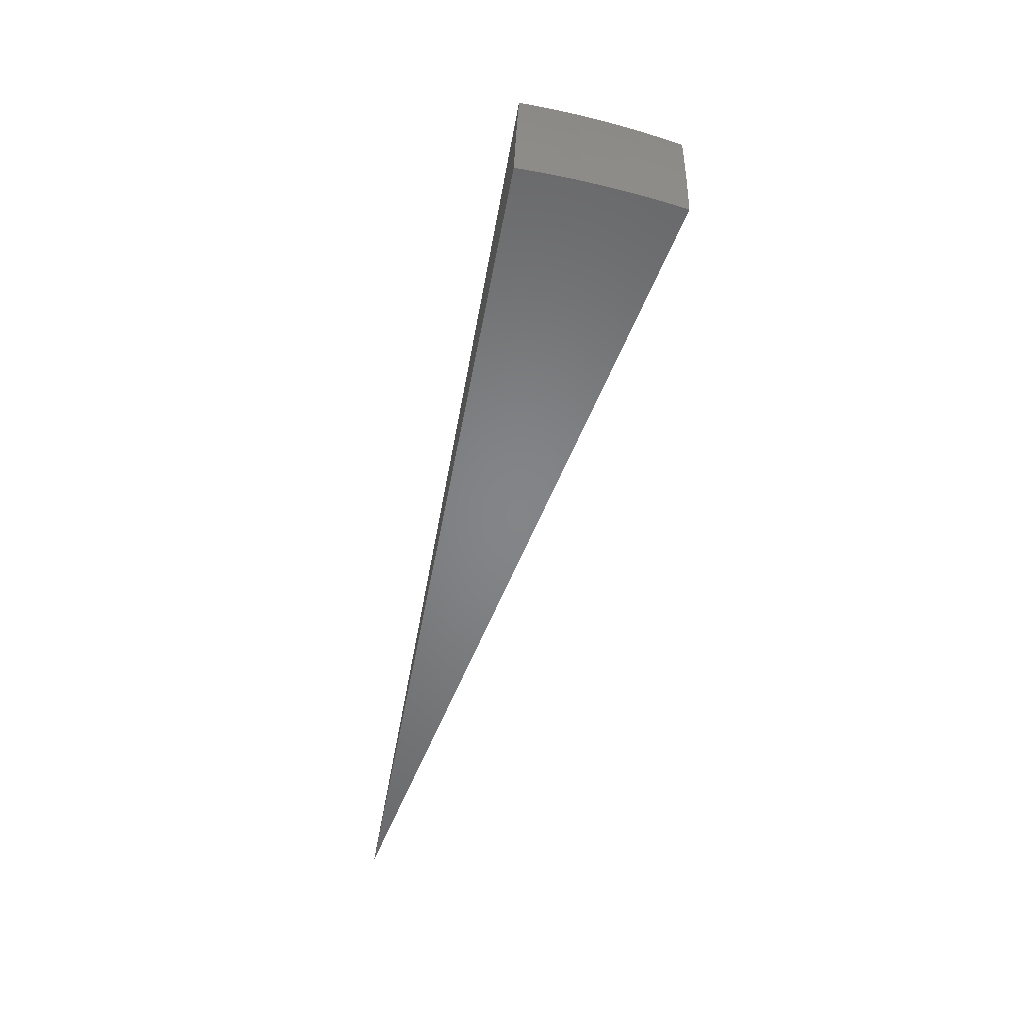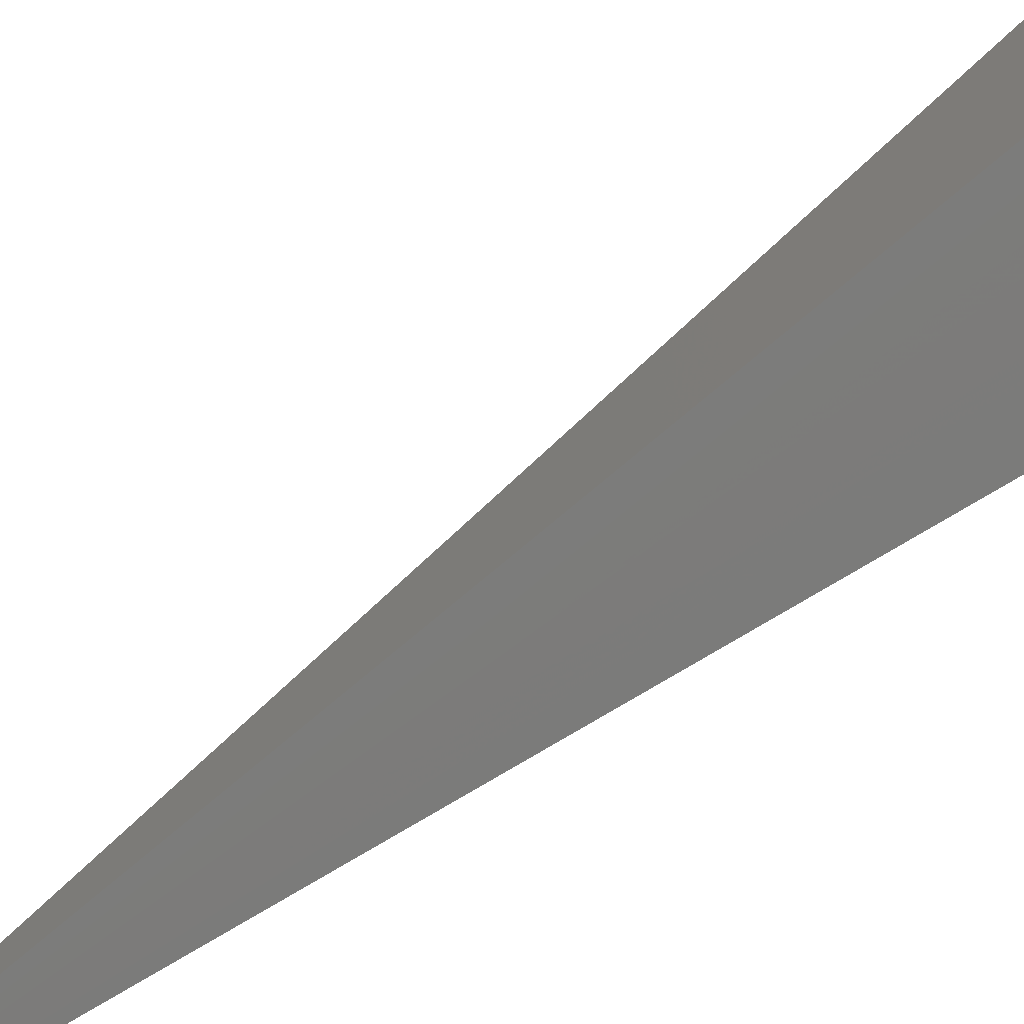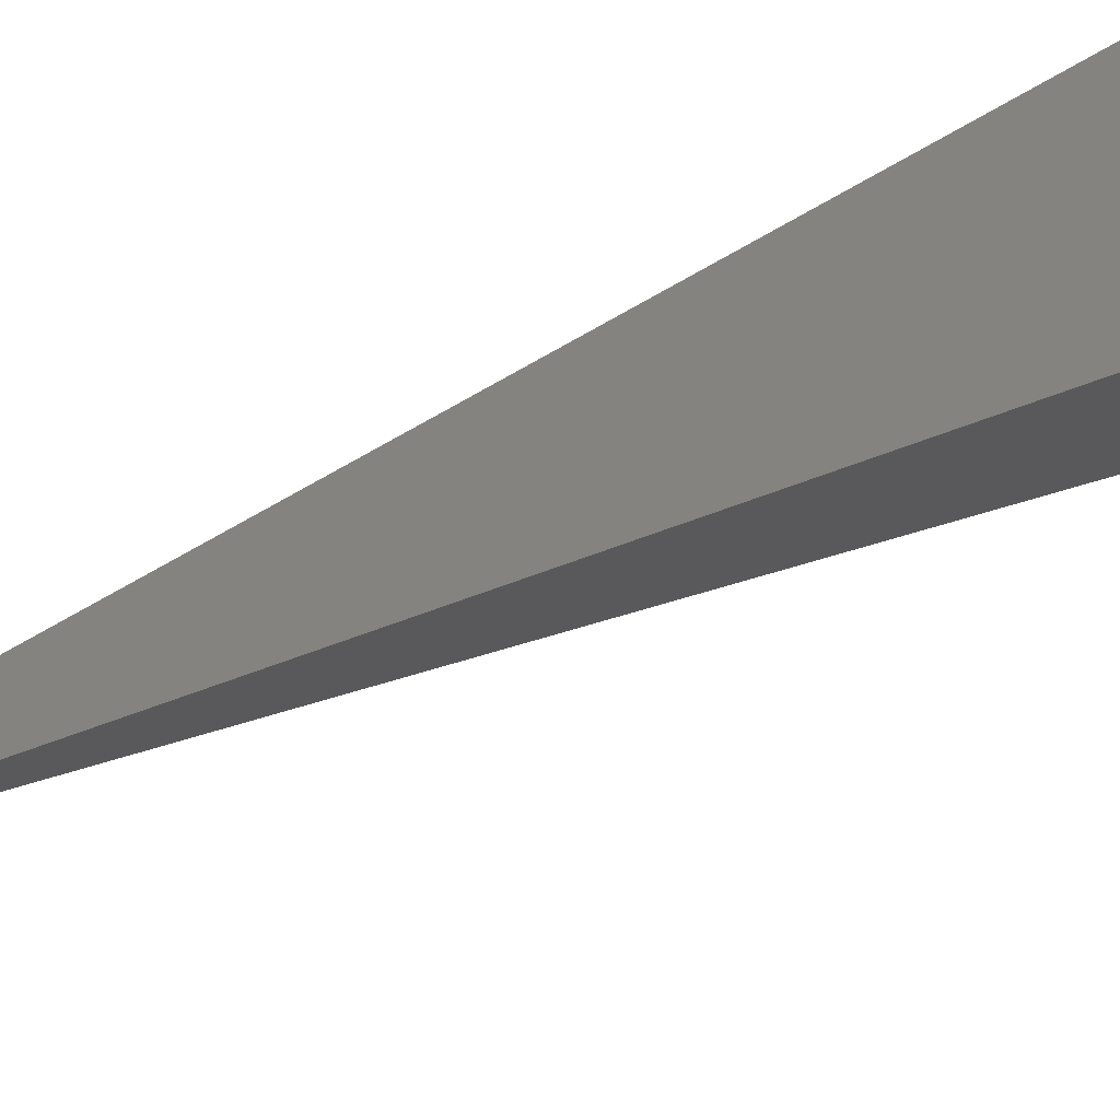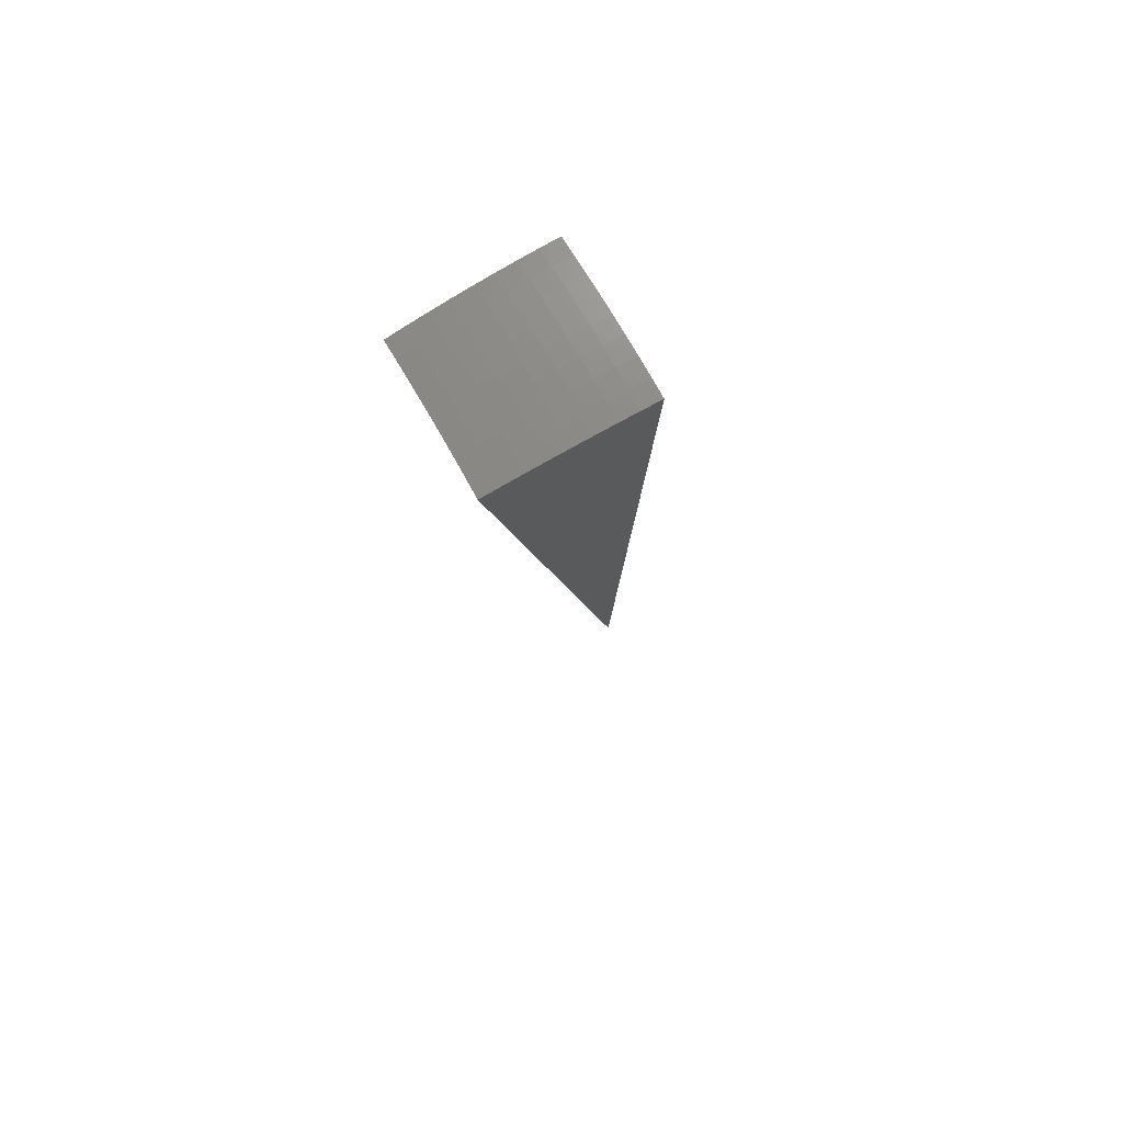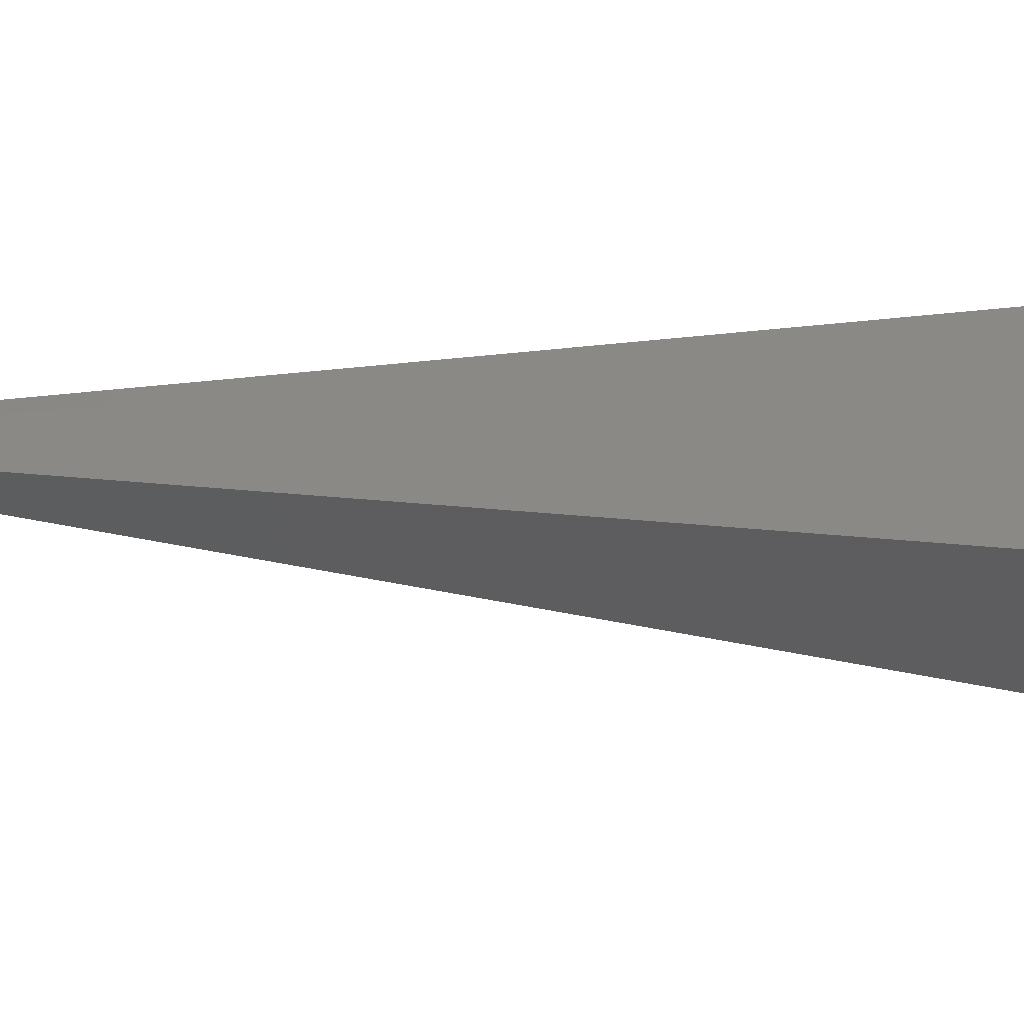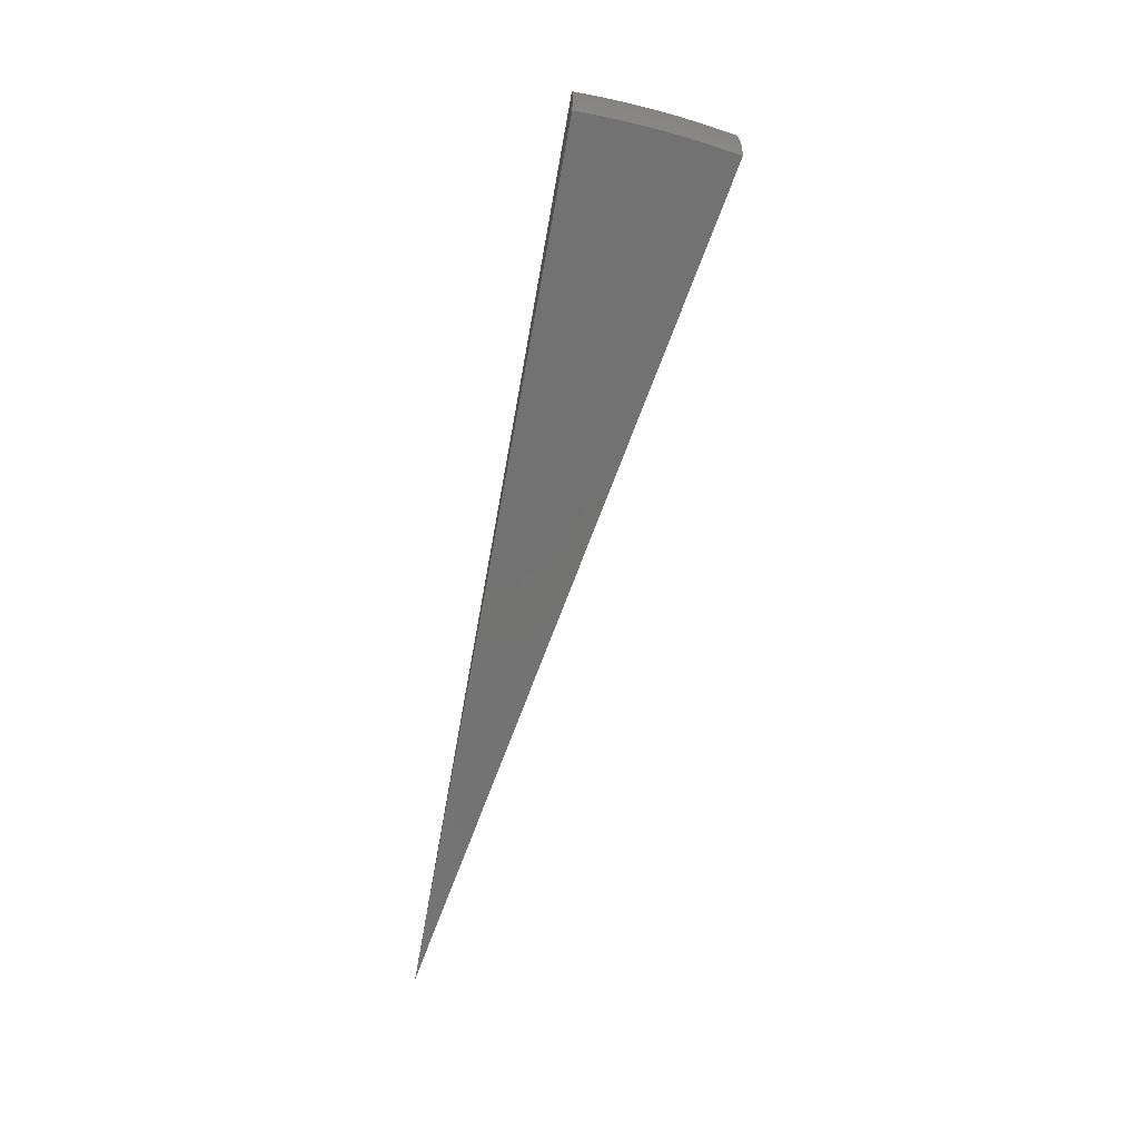
<metadata>
{"format":"stl","ext":"stl","renderer":"f3d","projection":"perspective","resolution":1024,"background":"white","views":[{"elev":47.7,"azim":-88.2,"up":"+Y"},{"elev":-69.1,"azim":108.3,"up":"+Z"},{"elev":71.5,"azim":56.5,"up":"+Z"},{"elev":55.0,"azim":59.2,"up":"+Y"},{"elev":61.7,"azim":86.2,"up":"+Z"},{"elev":5.6,"azim":-2.4,"up":"+Y"}]}
</metadata>
<code>
# stl→obj: 90 verts, 176 faces
v 3.508 9.639 3.733
v 0 0 0
v 3.533 9.707 3.507
v 3.556 9.77 3.279
v 3.577 9.829 3.05
v 3.597 9.883 2.819
v 3.616 9.934 2.588
v 3.632 9.98 2.355
v 3.647 10.02 2.122
v 3.661 10.06 1.887
v 1.791 10.15 3.501
v 1.778 10.08 3.727
v 2.008 10.12 3.502
v 1.998 10.04 3.728
v 2.225 10.07 3.502
v 2.217 10 3.728
v 2.443 10.02 3.502
v 2.435 9.951 3.729
v 2.662 9.97 3.502
v 2.653 9.898 3.73
v 2.88 9.912 3.502
v 2.869 9.84 3.731
v 3.098 9.849 3.502
v 3.083 9.777 3.731
v 3.316 9.781 3.502
v 3.296 9.71 3.732
v 3.338 9.845 3.271
v 3.118 9.914 3.271
v 2.899 9.977 3.271
v 2.679 10.04 3.271
v 2.459 10.09 3.271
v 2.24 10.14 3.271
v 2.021 10.18 3.271
v 1.802 10.22 3.273
v 1.813 10.28 3.044
v 2.033 10.24 3.04
v 1.823 10.34 2.814
v 2.044 10.3 2.808
v 1.832 10.39 2.583
v 2.055 10.35 2.576
v 1.841 10.44 2.351
v 2.064 10.4 2.345
v 1.848 10.48 2.118
v 2.073 10.44 2.114
v 1.855 10.52 1.884
v 2.085 10.48 1.884
v 2.297 10.4 2.114
v 2.314 10.43 1.885
v 2.523 10.35 2.114
v 2.541 10.38 1.885
v 2.748 10.29 2.114
v 2.768 10.33 1.885
v 2.973 10.23 2.114
v 2.993 10.27 1.886
v 3.198 10.17 2.114
v 3.217 10.2 1.886
v 3.423 10.1 2.114
v 3.44 10.13 1.887
v 3.409 10.06 2.345
v 3.394 10.01 2.576
v 3.377 9.96 2.808
v 3.358 9.905 3.04
v 2.254 10.2 3.04
v 2.474 10.15 3.04
v 2.695 10.1 3.04
v 2.916 10.04 3.04
v 3.137 9.974 3.04
v 2.266 10.26 2.808
v 2.488 10.21 2.808
v 2.71 10.15 2.808
v 2.933 10.09 2.808
v 3.155 10.03 2.808
v 2.278 10.31 2.576
v 2.501 10.26 2.576
v 2.724 10.2 2.576
v 2.948 10.15 2.576
v 3.171 10.08 2.576
v 2.288 10.36 2.345
v 2.512 10.31 2.345
v 2.737 10.25 2.345
v 2.961 10.19 2.345
v 3.185 10.13 2.345
v 1.585 4.878 1.867
v 1.414 4.93 1.867
v 1.241 4.976 1.867
v 1.066 5.017 1.867
v 1.113 5.235 0.9437
v 1.295 5.193 0.9437
v 1.475 5.145 0.9437
v 1.654 5.09 0.9437
f 1 2 3
f 3 2 4
f 4 2 5
f 5 2 6
f 6 2 7
f 7 2 8
f 8 2 9
f 9 2 10
f 11 12 13
f 13 12 14
f 13 14 15
f 15 14 16
f 15 16 17
f 17 16 18
f 17 18 19
f 19 18 20
f 19 20 21
f 21 20 22
f 21 22 23
f 23 22 24
f 23 24 25
f 25 24 26
f 25 26 3
f 3 26 1
f 3 4 25
f 25 4 27
f 25 27 23
f 23 27 28
f 23 28 21
f 21 28 29
f 21 29 19
f 19 29 30
f 19 30 17
f 17 30 31
f 17 31 15
f 15 31 32
f 15 32 13
f 13 32 33
f 13 33 11
f 11 33 34
f 34 33 35
f 35 33 36
f 35 36 37
f 37 36 38
f 37 38 39
f 39 38 40
f 39 40 41
f 41 40 42
f 41 42 43
f 43 42 44
f 43 44 45
f 45 44 46
f 46 44 47
f 46 47 48
f 48 47 49
f 48 49 50
f 50 49 51
f 50 51 52
f 52 51 53
f 52 53 54
f 54 53 55
f 54 55 56
f 56 55 57
f 56 57 58
f 58 57 10
f 10 57 9
f 9 57 59
f 9 59 8
f 8 59 60
f 8 60 7
f 7 60 61
f 7 61 6
f 6 61 62
f 6 62 5
f 5 62 27
f 5 27 4
f 36 33 63
f 63 33 32
f 63 32 64
f 64 32 31
f 64 31 65
f 65 31 30
f 65 30 66
f 66 30 29
f 66 29 67
f 67 29 28
f 67 28 62
f 62 28 27
f 38 36 68
f 68 36 63
f 68 63 69
f 69 63 64
f 69 64 70
f 70 64 65
f 70 65 71
f 71 65 66
f 71 66 72
f 72 66 67
f 72 67 61
f 61 67 62
f 40 38 73
f 73 38 68
f 73 68 74
f 74 68 69
f 74 69 75
f 75 69 70
f 75 70 76
f 76 70 71
f 76 71 77
f 77 71 72
f 77 72 60
f 60 72 61
f 47 44 42
f 42 40 78
f 78 40 73
f 78 73 79
f 79 73 74
f 79 74 80
f 80 74 75
f 80 75 81
f 81 75 76
f 81 76 82
f 82 76 77
f 82 77 59
f 59 77 60
f 49 47 78
f 78 47 42
f 49 78 79
f 51 49 79
f 51 79 80
f 53 51 80
f 53 80 81
f 55 53 81
f 55 81 82
f 57 55 82
f 57 82 59
f 12 11 2
f 2 11 34
f 2 34 35
f 35 37 2
f 2 37 39
f 2 39 41
f 41 43 2
f 2 43 45
f 2 1 83
f 83 1 26
f 83 26 24
f 83 24 84
f 84 24 22
f 84 22 20
f 84 20 85
f 85 20 18
f 85 18 16
f 85 16 86
f 86 16 14
f 86 14 12
f 12 2 86
f 86 2 85
f 85 2 84
f 84 2 83
f 2 45 87
f 87 45 46
f 87 46 48
f 87 48 88
f 88 48 50
f 88 50 52
f 88 52 89
f 89 52 54
f 89 54 56
f 89 56 90
f 90 56 58
f 90 58 10
f 10 2 90
f 90 2 89
f 89 2 88
f 88 2 87

</code>
